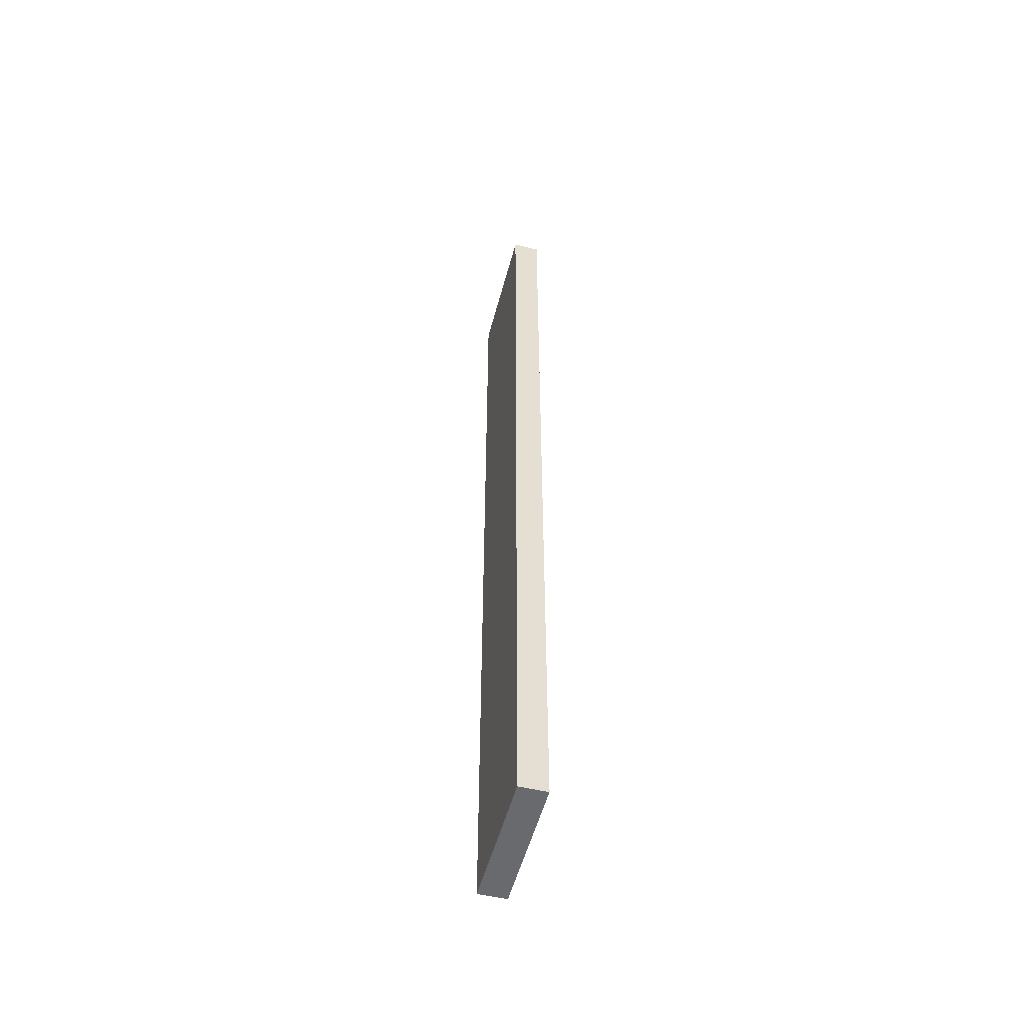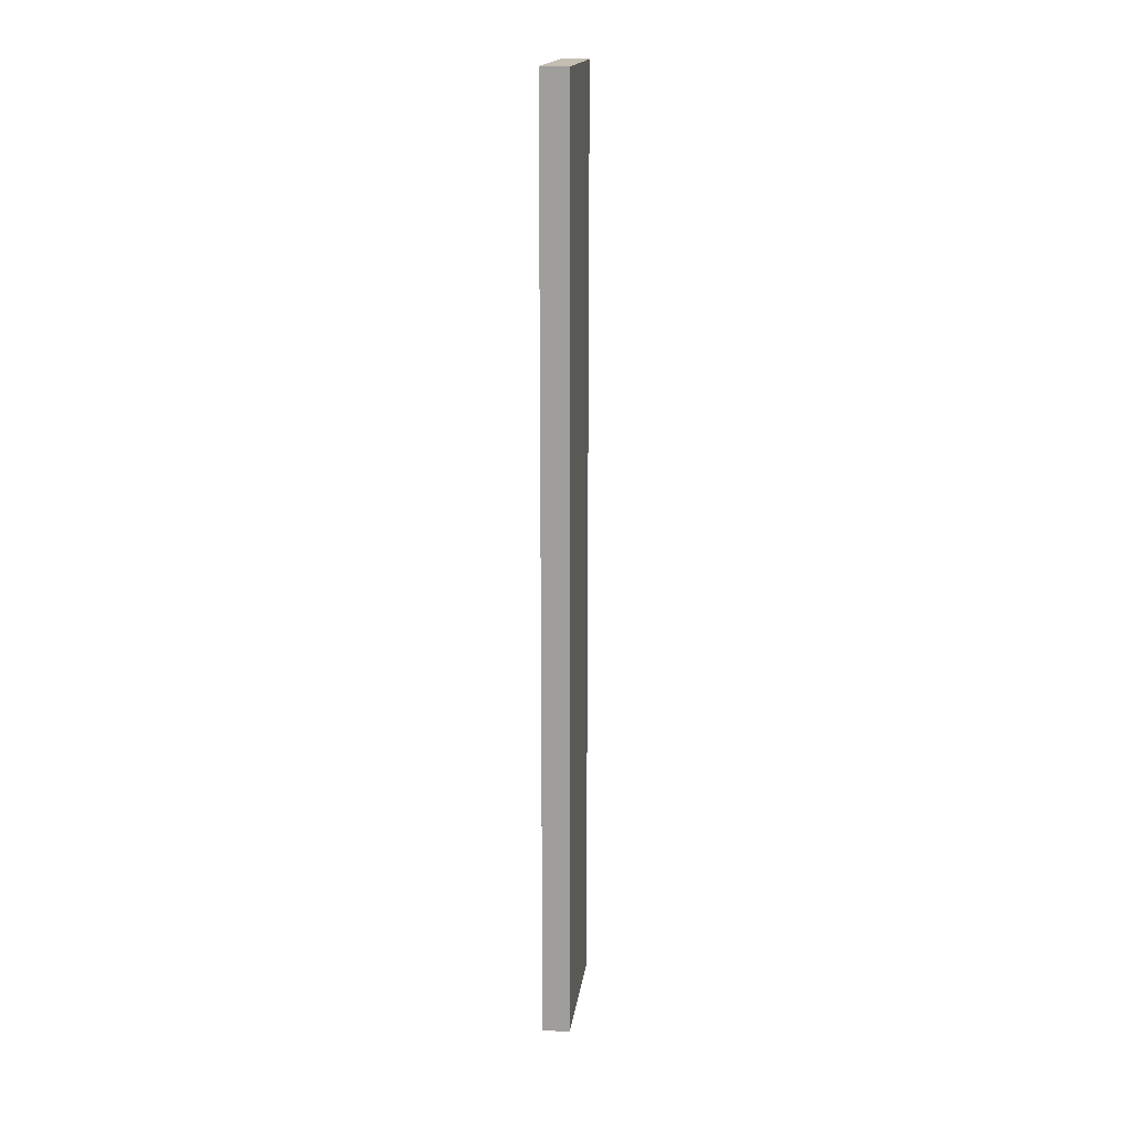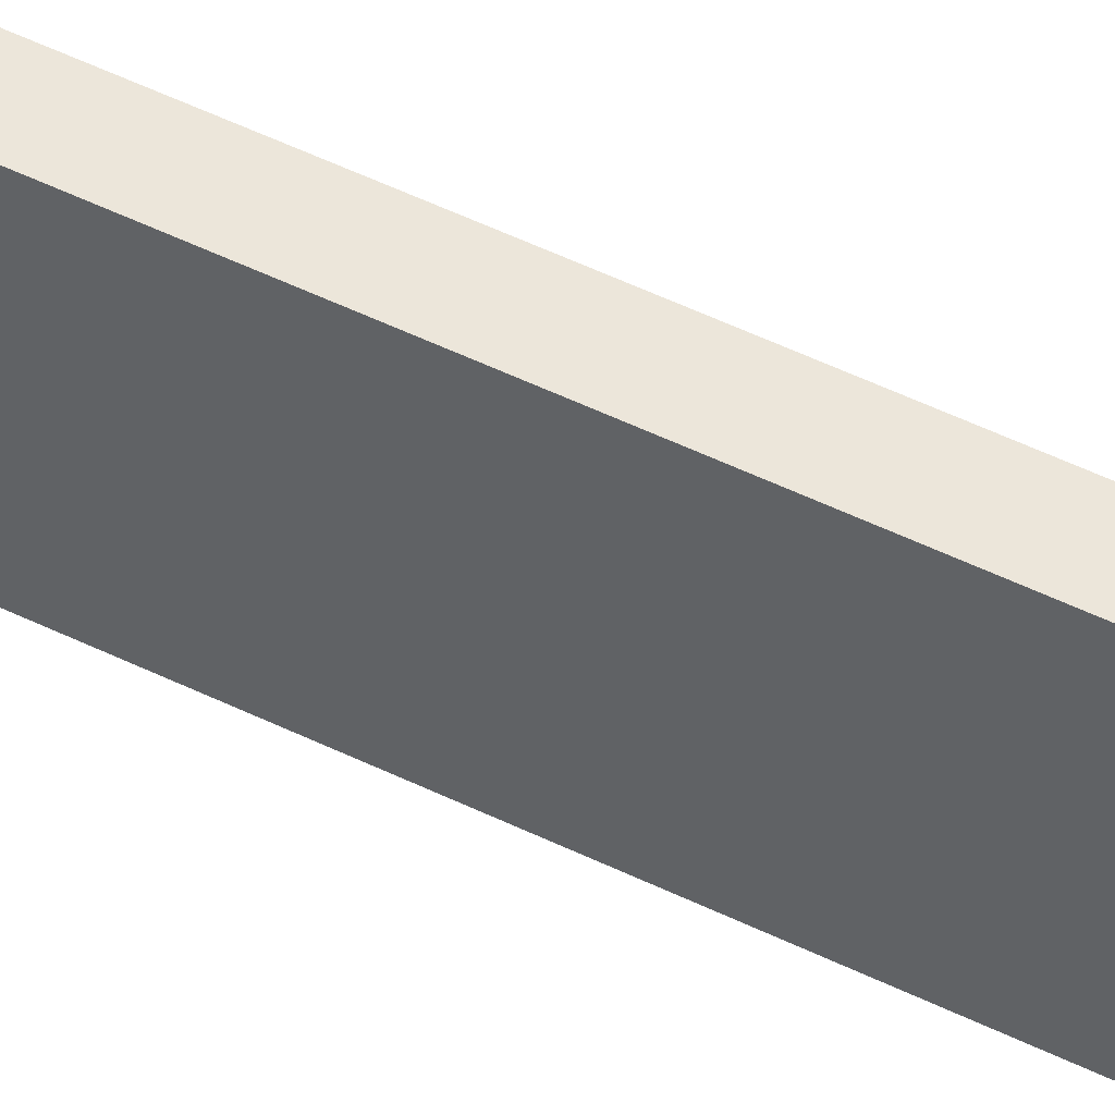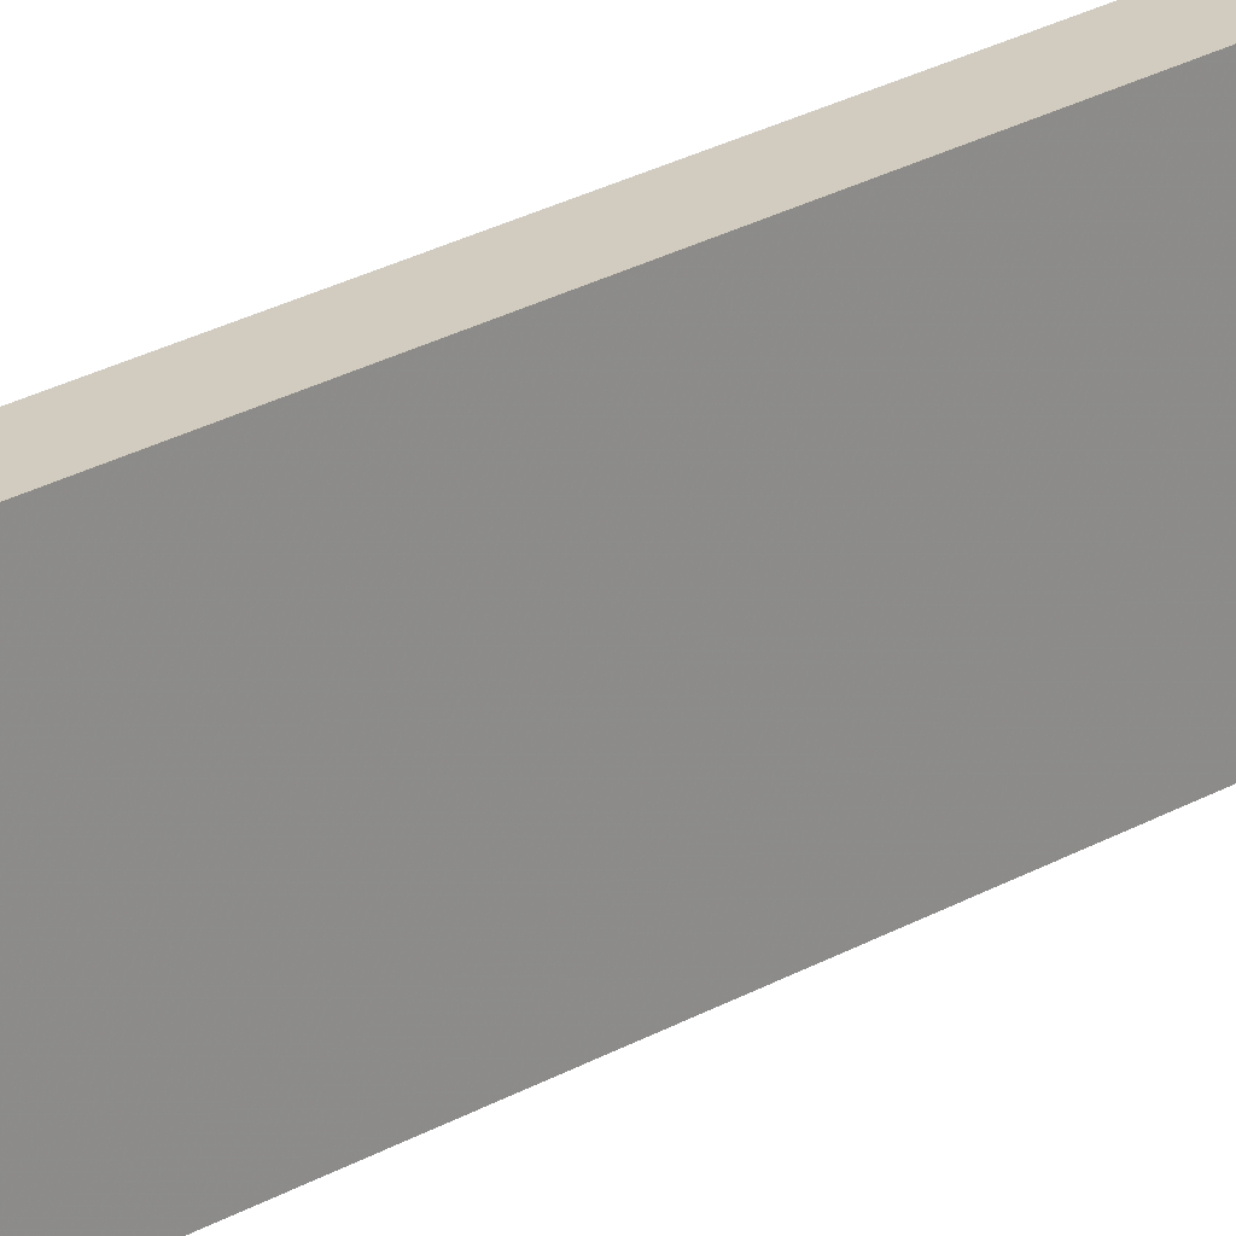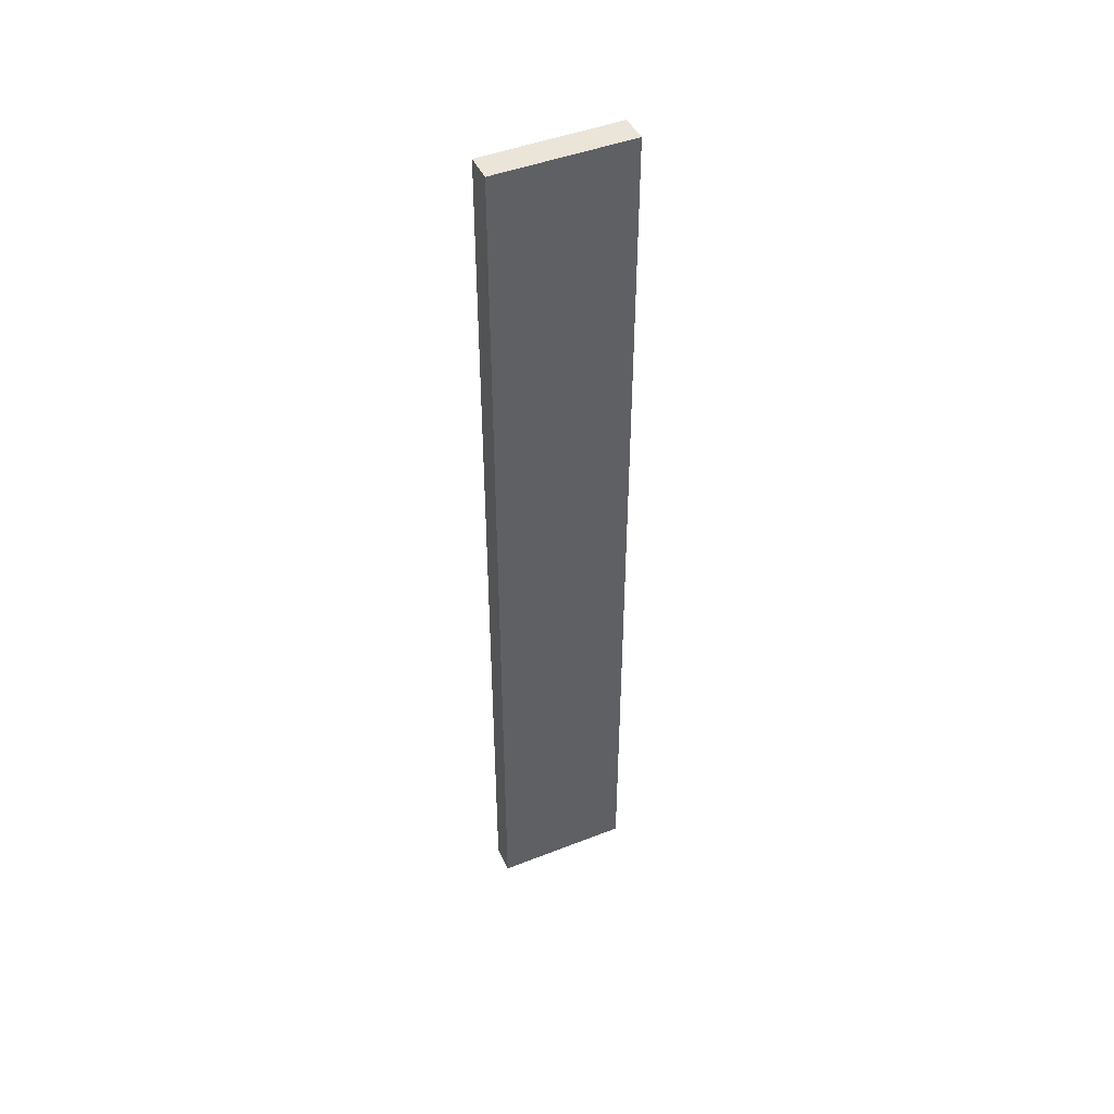
<metadata>
{"format":"obj","ext":"obj","renderer":"f3d","projection":"perspective","resolution":1024,"background":"white","views":[{"elev":-53.2,"azim":-14.7,"up":"+Z"},{"elev":17.5,"azim":-172.3,"up":"+Z"},{"elev":53.7,"azim":117.3,"up":"+Y"},{"elev":24.5,"azim":-133.8,"up":"+Y"},{"elev":45.8,"azim":65.7,"up":"+Z"}]}
</metadata>
<code>
o 8865
v 2247 1887 7.193
v 2247 1887 7.193
v 2247 1887 7.193
v 2247 1887 6.85
v 2247 1887 6.85
v 2247 1887 6.85
v 2247 1887 7.193
v 2247 1887 7.193
v 2247 1887 7.193
v 2247 1887 6.85
v 2247 1887 7.193
v 2247 1887 6.85
v 2247 1887 6.85
v 2247 1887 6.85
v 2247 1887 6.85
v 2247 1887 6.85
v 2247 1887 7.193
v 2247 1887 6.85
v 2247 1887 7.193
v 2247 1887 6.85
v 2247 1887 6.85
v 2247 1887 7.193
v 2247 1887 6.85
v 2247 1887 6.85
v 2247 1887 7.193
v 2247 1887 7.193
v 2247 1887 6.85
v 2247 1887 7.193
v 2247 1887 7.193
f 1 2 3
f 1 4 5
f 6 2 7
f 8 9 7
f 10 7 11
f 12 13 14
f 14 15 16
f 17 15 18
f 19 20 21
f 22 23 20
f 24 25 26
f 27 28 29

</code>
